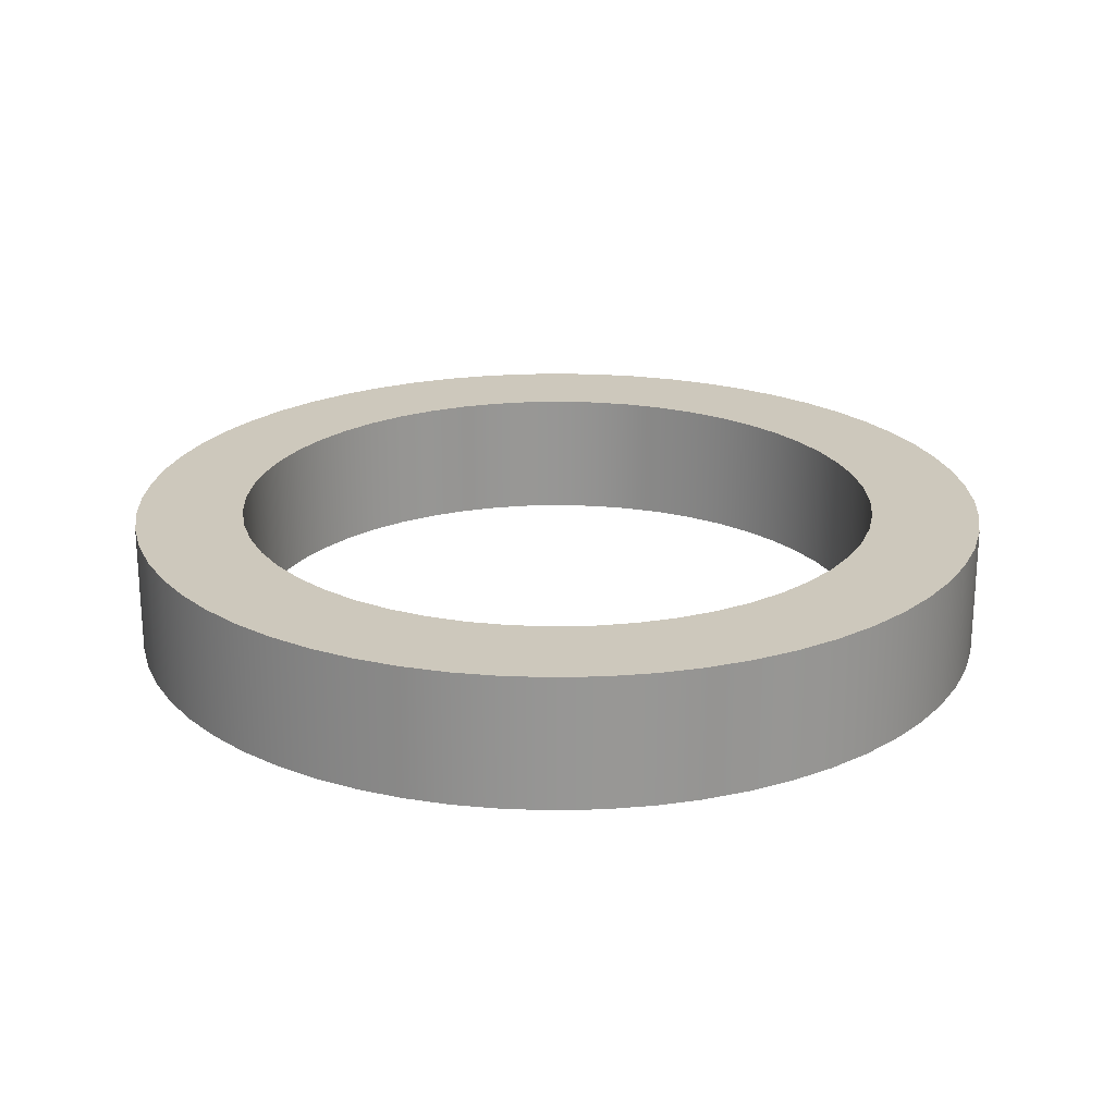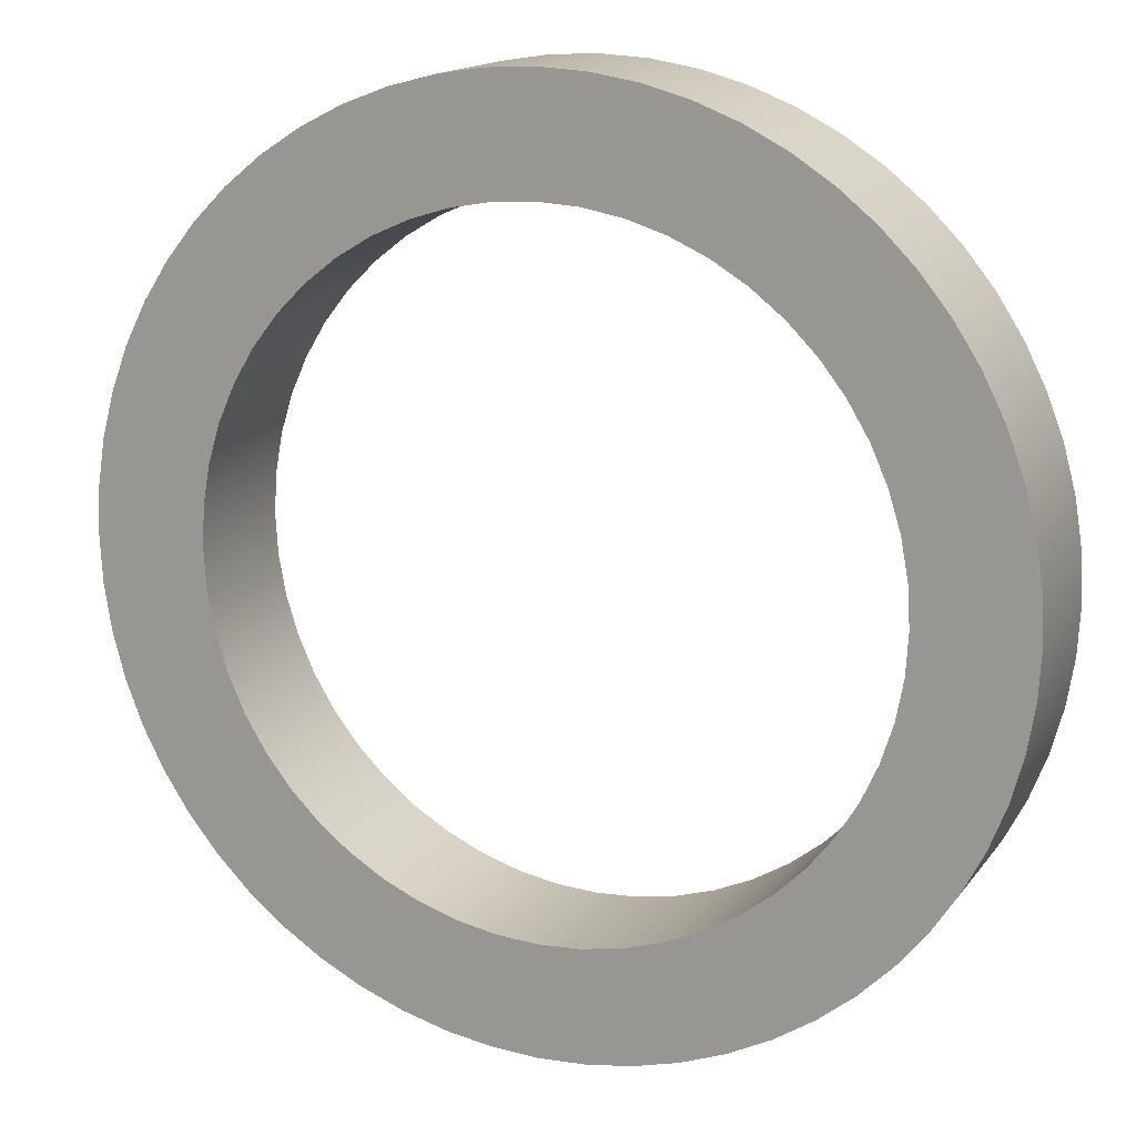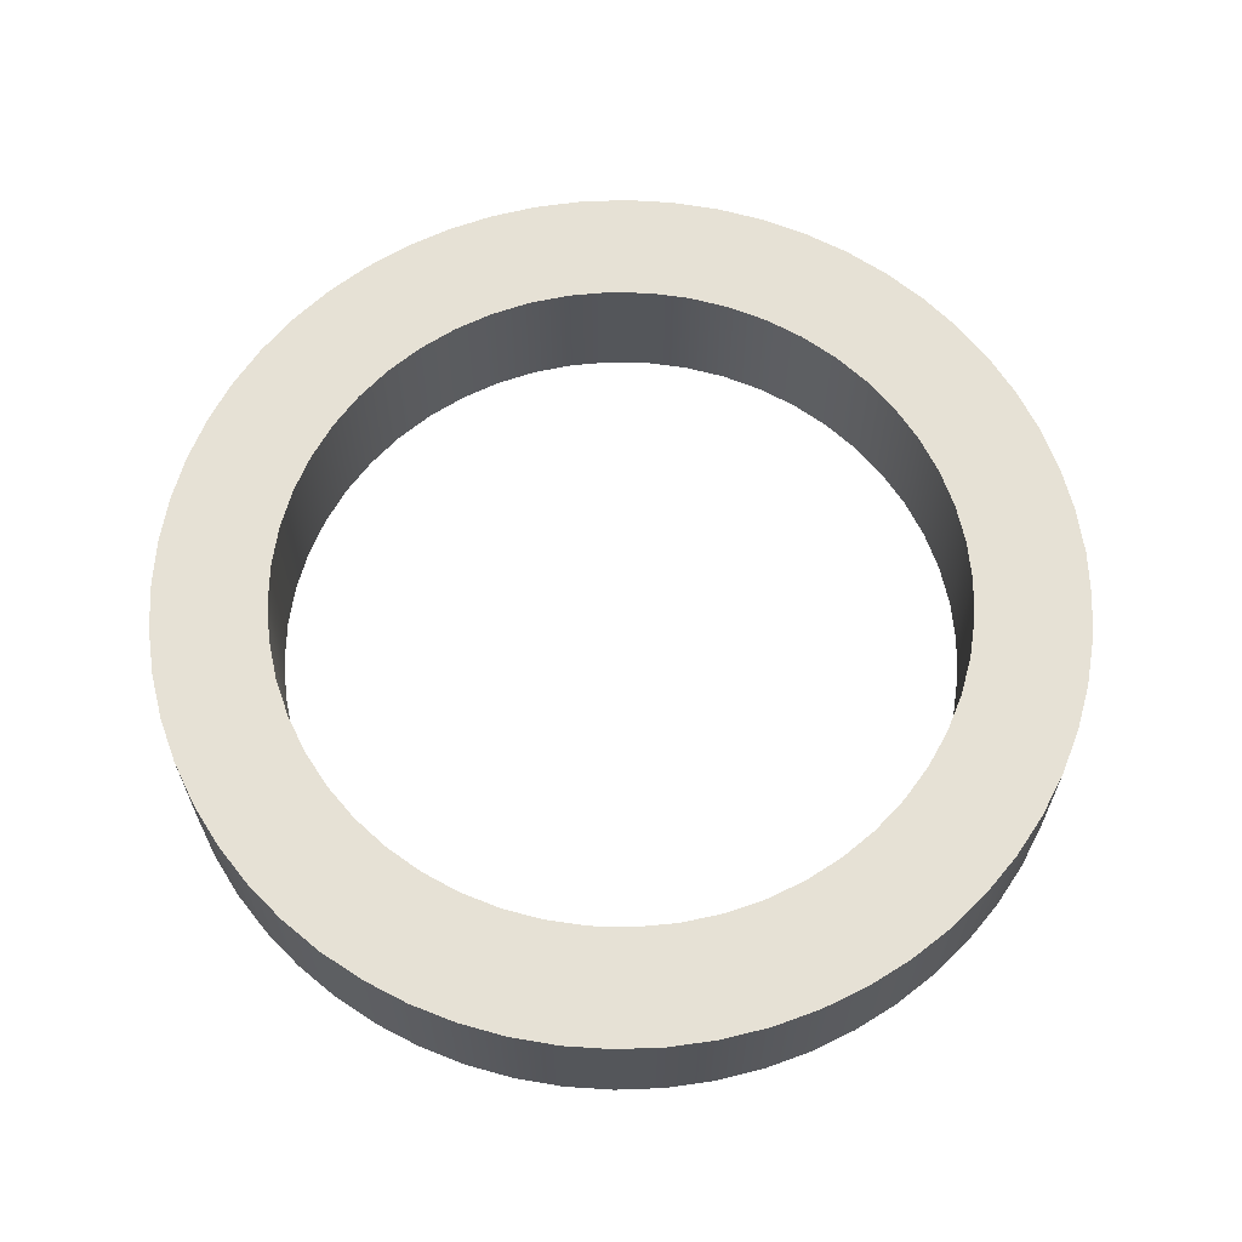
<metadata>
{"format":"obj","ext":"obj","renderer":"f3d","projection":"perspective","resolution":1024,"background":"white","views":[{"elev":22.2,"azim":132.5,"up":"+Y"},{"elev":15.5,"azim":-156.5,"up":"+Z"},{"elev":64.4,"azim":108.8,"up":"+Y"}]}
</metadata>
<code>
v -0.3 0.12 3.674e-17
v -0.2978 0.12 0.03616
v -0.2913 0.12 0.07179
v -0.2805 0.12 0.1064
v -0.2656 0.12 0.1394
v -0.2469 0.12 0.1704
v -0.2246 0.12 0.1989
v -0.1989 0.12 0.2246
v -0.1704 0.12 0.2469
v -0.1394 0.12 0.2656
v -0.1064 0.12 0.2805
v -0.07179 0.12 0.2913
v -0.03616 0.12 0.2978
v 1.837e-17 0.12 0.3
v 0.03616 0.12 0.2978
v 0.07179 0.12 0.2913
v 0.1064 0.12 0.2805
v 0.1394 0.12 0.2656
v 0.1704 0.12 0.2469
v 0.1989 0.12 0.2246
v 0.2246 0.12 0.1989
v 0.2469 0.12 0.1704
v 0.2656 0.12 0.1394
v 0.2805 0.12 0.1064
v 0.2913 0.12 0.07179
v 0.2978 0.12 0.03616
v 0.3 0.12 0
v 0.2978 0.12 -0.03616
v 0.2913 0.12 -0.07179
v 0.2805 0.12 -0.1064
v 0.2656 0.12 -0.1394
v 0.2469 0.12 -0.1704
v 0.2246 0.12 -0.1989
v 0.1989 0.12 -0.2246
v 0.1704 0.12 -0.2469
v 0.1394 0.12 -0.2656
v 0.1064 0.12 -0.2805
v 0.07179 0.12 -0.2913
v 0.03616 0.12 -0.2978
v 1.837e-17 0.12 -0.3
v -0.03616 0.12 -0.2978
v -0.07179 0.12 -0.2913
v -0.1064 0.12 -0.2805
v -0.1394 0.12 -0.2656
v -0.1704 0.12 -0.2469
v -0.1989 0.12 -0.2246
v -0.2246 0.12 -0.1989
v -0.2469 0.12 -0.1704
v -0.2656 0.12 -0.1394
v -0.2805 0.12 -0.1064
v -0.2913 0.12 -0.07179
v -0.2978 0.12 -0.03616
v -0.3 0 3.674e-17
v -0.2978 0 -0.03616
v -0.2913 0 -0.07179
v -0.2805 0 -0.1064
v -0.2656 0 -0.1394
v -0.2469 0 -0.1704
v -0.2246 0 -0.1989
v -0.1989 0 -0.2246
v -0.1704 0 -0.2469
v -0.1394 0 -0.2656
v -0.1064 0 -0.2805
v -0.07179 0 -0.2913
v -0.03616 0 -0.2978
v 1.837e-17 0 -0.3
v 0.03616 0 -0.2978
v 0.07179 0 -0.2913
v 0.1064 0 -0.2805
v 0.1394 0 -0.2656
v 0.1704 0 -0.2469
v 0.1989 0 -0.2246
v 0.2246 0 -0.1989
v 0.2469 0 -0.1704
v 0.2656 0 -0.1394
v 0.2805 0 -0.1064
v 0.2913 0 -0.07179
v 0.2978 0 -0.03616
v 0.3 0 0
v 0.2978 0 0.03616
v 0.2913 0 0.07179
v 0.2805 0 0.1064
v 0.2656 0 0.1394
v 0.2469 0 0.1704
v 0.2246 0 0.1989
v 0.1989 0 0.2246
v 0.1704 0 0.2469
v 0.1394 0 0.2656
v 0.1064 0 0.2805
v 0.07179 0 0.2913
v 0.03616 0 0.2978
v 1.837e-17 0 0.3
v -0.03616 0 0.2978
v -0.07179 0 0.2913
v -0.1064 0 0.2805
v -0.1394 0 0.2656
v -0.1704 0 0.2469
v -0.1989 0 0.2246
v -0.2246 0 0.1989
v -0.2469 0 0.1704
v -0.2656 0 0.1394
v -0.2805 0 0.1064
v -0.2913 0 0.07179
v -0.2978 0 0.03616
v -0.3 0.12 3.674e-17
v -0.3 0 3.674e-17
v -0.4 0.12 4.899e-17
v -0.3978 0.12 -0.04181
v -0.3913 0.12 -0.08316
v -0.3804 0.12 -0.1236
v -0.3654 0.12 -0.1627
v -0.3464 0.12 -0.2
v -0.3236 0.12 -0.2351
v -0.2973 0.12 -0.2677
v -0.2677 0.12 -0.2973
v -0.2351 0.12 -0.3236
v -0.2 0.12 -0.3464
v -0.1627 0.12 -0.3654
v -0.1236 0.12 -0.3804
v -0.08316 0.12 -0.3913
v -0.04181 0.12 -0.3978
v 2.449e-17 0.12 -0.4
v 0.04181 0.12 -0.3978
v 0.08316 0.12 -0.3913
v 0.1236 0.12 -0.3804
v 0.1627 0.12 -0.3654
v 0.2 0.12 -0.3464
v 0.2351 0.12 -0.3236
v 0.2677 0.12 -0.2973
v 0.2973 0.12 -0.2677
v 0.3236 0.12 -0.2351
v 0.3464 0.12 -0.2
v 0.3654 0.12 -0.1627
v 0.3804 0.12 -0.1236
v 0.3913 0.12 -0.08316
v 0.3978 0.12 -0.04181
v 0.4 0.12 0
v 0.3978 0.12 0.04181
v 0.3913 0.12 0.08316
v 0.3804 0.12 0.1236
v 0.3654 0.12 0.1627
v 0.3464 0.12 0.2
v 0.3236 0.12 0.2351
v 0.2973 0.12 0.2677
v 0.2677 0.12 0.2973
v 0.2351 0.12 0.3236
v 0.2 0.12 0.3464
v 0.1627 0.12 0.3654
v 0.1236 0.12 0.3804
v 0.08316 0.12 0.3913
v 0.04181 0.12 0.3978
v 2.449e-17 0.12 0.4
v -0.04181 0.12 0.3978
v -0.08316 0.12 0.3913
v -0.1236 0.12 0.3804
v -0.1627 0.12 0.3654
v -0.2 0.12 0.3464
v -0.2351 0.12 0.3236
v -0.2677 0.12 0.2973
v -0.2973 0.12 0.2677
v -0.3236 0.12 0.2351
v -0.3464 0.12 0.2
v -0.3654 0.12 0.1627
v -0.3804 0.12 0.1236
v -0.3913 0.12 0.08316
v -0.3978 0.12 0.04181
v -0.4 0 4.899e-17
v -0.3978 0 0.04181
v -0.3913 0 0.08316
v -0.3804 0 0.1236
v -0.3654 0 0.1627
v -0.3464 0 0.2
v -0.3236 0 0.2351
v -0.2973 0 0.2677
v -0.2677 0 0.2973
v -0.2351 0 0.3236
v -0.2 0 0.3464
v -0.1627 0 0.3654
v -0.1236 0 0.3804
v -0.08316 0 0.3913
v -0.04181 0 0.3978
v 2.449e-17 0 0.4
v 0.04181 0 0.3978
v 0.08316 0 0.3913
v 0.1236 0 0.3804
v 0.1627 0 0.3654
v 0.2 0 0.3464
v 0.2351 0 0.3236
v 0.2677 0 0.2973
v 0.2973 0 0.2677
v 0.3236 0 0.2351
v 0.3464 0 0.2
v 0.3654 0 0.1627
v 0.3804 0 0.1236
v 0.3913 0 0.08316
v 0.3978 0 0.04181
v 0.4 0 0
v 0.3978 0 -0.04181
v 0.3913 0 -0.08316
v 0.3804 0 -0.1236
v 0.3654 0 -0.1627
v 0.3464 0 -0.2
v 0.3236 0 -0.2351
v 0.2973 0 -0.2677
v 0.2677 0 -0.2973
v 0.2351 0 -0.3236
v 0.2 0 -0.3464
v 0.1627 0 -0.3654
v 0.1236 0 -0.3804
v 0.08316 0 -0.3913
v 0.04181 0 -0.3978
v 2.449e-17 0 -0.4
v -0.04181 0 -0.3978
v -0.08316 0 -0.3913
v -0.1236 0 -0.3804
v -0.1627 0 -0.3654
v -0.2 0 -0.3464
v -0.2351 0 -0.3236
v -0.2677 0 -0.2973
v -0.2973 0 -0.2677
v -0.3236 0 -0.2351
v -0.3464 0 -0.2
v -0.3654 0 -0.1627
v -0.3804 0 -0.1236
v -0.3913 0 -0.08316
v -0.3978 0 -0.04181
v -0.4 0 4.899e-17
v -0.4 0.12 4.899e-17
v -0.3 0.12 3.674e-17
v -0.2978 0.12 -0.03616
v -0.2913 0.12 -0.07179
v -0.2805 0.12 -0.1064
v -0.2656 0.12 -0.1394
v -0.2469 0.12 -0.1704
v -0.2246 0.12 -0.1989
v -0.1989 0.12 -0.2246
v -0.1704 0.12 -0.2469
v -0.1394 0.12 -0.2656
v -0.1064 0.12 -0.2805
v -0.07179 0.12 -0.2913
v -0.03616 0.12 -0.2978
v 1.837e-17 0.12 -0.3
v 0.03616 0.12 -0.2978
v 0.07179 0.12 -0.2913
v 0.1064 0.12 -0.2805
v 0.1394 0.12 -0.2656
v 0.1704 0.12 -0.2469
v 0.1989 0.12 -0.2246
v 0.2246 0.12 -0.1989
v 0.2469 0.12 -0.1704
v 0.2656 0.12 -0.1394
v 0.2805 0.12 -0.1064
v 0.2913 0.12 -0.07179
v 0.2978 0.12 -0.03616
v 0.3 0.12 0
v 0.2978 0.12 0.03616
v 0.2913 0.12 0.07179
v 0.2805 0.12 0.1064
v 0.2656 0.12 0.1394
v 0.2469 0.12 0.1704
v 0.2246 0.12 0.1989
v 0.1989 0.12 0.2246
v 0.1704 0.12 0.2469
v 0.1394 0.12 0.2656
v 0.1064 0.12 0.2805
v 0.07179 0.12 0.2913
v 0.03616 0.12 0.2978
v 1.837e-17 0.12 0.3
v -0.03616 0.12 0.2978
v -0.07179 0.12 0.2913
v -0.1064 0.12 0.2805
v -0.1394 0.12 0.2656
v -0.1704 0.12 0.2469
v -0.1989 0.12 0.2246
v -0.2246 0.12 0.1989
v -0.2469 0.12 0.1704
v -0.2656 0.12 0.1394
v -0.2805 0.12 0.1064
v -0.2913 0.12 0.07179
v -0.2978 0.12 0.03616
v -0.4 0.12 4.899e-17
v -0.3978 0.12 0.04181
v -0.3913 0.12 0.08316
v -0.3804 0.12 0.1236
v -0.3654 0.12 0.1627
v -0.3464 0.12 0.2
v -0.3236 0.12 0.2351
v -0.2973 0.12 0.2677
v -0.2677 0.12 0.2973
v -0.2351 0.12 0.3236
v -0.2 0.12 0.3464
v -0.1627 0.12 0.3654
v -0.1236 0.12 0.3804
v -0.08316 0.12 0.3913
v -0.04181 0.12 0.3978
v 2.449e-17 0.12 0.4
v 0.04181 0.12 0.3978
v 0.08316 0.12 0.3913
v 0.1236 0.12 0.3804
v 0.1627 0.12 0.3654
v 0.2 0.12 0.3464
v 0.2351 0.12 0.3236
v 0.2677 0.12 0.2973
v 0.2973 0.12 0.2677
v 0.3236 0.12 0.2351
v 0.3464 0.12 0.2
v 0.3654 0.12 0.1627
v 0.3804 0.12 0.1236
v 0.3913 0.12 0.08316
v 0.3978 0.12 0.04181
v 0.4 0.12 0
v 0.3978 0.12 -0.04181
v 0.3913 0.12 -0.08316
v 0.3804 0.12 -0.1236
v 0.3654 0.12 -0.1627
v 0.3464 0.12 -0.2
v 0.3236 0.12 -0.2351
v 0.2973 0.12 -0.2677
v 0.2677 0.12 -0.2973
v 0.2351 0.12 -0.3236
v 0.2 0.12 -0.3464
v 0.1627 0.12 -0.3654
v 0.1236 0.12 -0.3804
v 0.08316 0.12 -0.3913
v 0.04181 0.12 -0.3978
v 2.449e-17 0.12 -0.4
v -0.04181 0.12 -0.3978
v -0.08316 0.12 -0.3913
v -0.1236 0.12 -0.3804
v -0.1627 0.12 -0.3654
v -0.2 0.12 -0.3464
v -0.2351 0.12 -0.3236
v -0.2677 0.12 -0.2973
v -0.2973 0.12 -0.2677
v -0.3236 0.12 -0.2351
v -0.3464 0.12 -0.2
v -0.3654 0.12 -0.1627
v -0.3804 0.12 -0.1236
v -0.3913 0.12 -0.08316
v -0.3978 0.12 -0.04181
v -0.3 0 3.674e-17
v -0.2978 0 0.03616
v -0.2913 0 0.07179
v -0.2805 0 0.1064
v -0.2656 0 0.1394
v -0.2469 0 0.1704
v -0.2246 0 0.1989
v -0.1989 0 0.2246
v -0.1704 0 0.2469
v -0.1394 0 0.2656
v -0.1064 0 0.2805
v -0.07179 0 0.2913
v -0.03616 0 0.2978
v 1.837e-17 0 0.3
v 0.03616 0 0.2978
v 0.07179 0 0.2913
v 0.1064 0 0.2805
v 0.1394 0 0.2656
v 0.1704 0 0.2469
v 0.1989 0 0.2246
v 0.2246 0 0.1989
v 0.2469 0 0.1704
v 0.2656 0 0.1394
v 0.2805 0 0.1064
v 0.2913 0 0.07179
v 0.2978 0 0.03616
v 0.3 0 0
v 0.2978 0 -0.03616
v 0.2913 0 -0.07179
v 0.2805 0 -0.1064
v 0.2656 0 -0.1394
v 0.2469 0 -0.1704
v 0.2246 0 -0.1989
v 0.1989 0 -0.2246
v 0.1704 0 -0.2469
v 0.1394 0 -0.2656
v 0.1064 0 -0.2805
v 0.07179 0 -0.2913
v 0.03616 0 -0.2978
v 1.837e-17 0 -0.3
v -0.03616 0 -0.2978
v -0.07179 0 -0.2913
v -0.1064 0 -0.2805
v -0.1394 0 -0.2656
v -0.1704 0 -0.2469
v -0.1989 0 -0.2246
v -0.2246 0 -0.1989
v -0.2469 0 -0.1704
v -0.2656 0 -0.1394
v -0.2805 0 -0.1064
v -0.2913 0 -0.07179
v -0.2978 0 -0.03616
v -0.4 0 4.899e-17
v -0.3978 0 -0.04181
v -0.3913 0 -0.08316
v -0.3804 0 -0.1236
v -0.3654 0 -0.1627
v -0.3464 0 -0.2
v -0.3236 0 -0.2351
v -0.2973 0 -0.2677
v -0.2677 0 -0.2973
v -0.2351 0 -0.3236
v -0.2 0 -0.3464
v -0.1627 0 -0.3654
v -0.1236 0 -0.3804
v -0.08316 0 -0.3913
v -0.04181 0 -0.3978
v 2.449e-17 0 -0.4
v 0.04181 0 -0.3978
v 0.08316 0 -0.3913
v 0.1236 0 -0.3804
v 0.1627 0 -0.3654
v 0.2 0 -0.3464
v 0.2351 0 -0.3236
v 0.2677 0 -0.2973
v 0.2973 0 -0.2677
v 0.3236 0 -0.2351
v 0.3464 0 -0.2
v 0.3654 0 -0.1627
v 0.3804 0 -0.1236
v 0.3913 0 -0.08316
v 0.3978 0 -0.04181
v 0.4 0 0
v 0.3978 0 0.04181
v 0.3913 0 0.08316
v 0.3804 0 0.1236
v 0.3654 0 0.1627
v 0.3464 0 0.2
v 0.3236 0 0.2351
v 0.2973 0 0.2677
v 0.2677 0 0.2973
v 0.2351 0 0.3236
v 0.2 0 0.3464
v 0.1627 0 0.3654
v 0.1236 0 0.3804
v 0.08316 0 0.3913
v 0.04181 0 0.3978
v 2.449e-17 0 0.4
v -0.04181 0 0.3978
v -0.08316 0 0.3913
v -0.1236 0 0.3804
v -0.1627 0 0.3654
v -0.2 0 0.3464
v -0.2351 0 0.3236
v -0.2677 0 0.2973
v -0.2973 0 0.2677
v -0.3236 0 0.2351
v -0.3464 0 0.2
v -0.3654 0 0.1627
v -0.3804 0 0.1236
v -0.3913 0 0.08316
v -0.3978 0 0.04181
g 30ab3074-e2b9-11ea-923a-54bf646e7e1f
f 2 104 1
f 1 104 106
f 105 53 52
f 52 53 54
f 52 54 51
f 51 54 55
f 51 55 50
f 50 55 56
f 50 56 49
f 49 56 57
f 49 57 48
f 48 57 58
f 48 58 47
f 47 58 59
f 47 59 46
f 46 59 60
f 46 60 45
f 45 60 61
f 45 61 44
f 44 61 62
f 44 62 43
f 43 62 63
f 43 63 42
f 42 63 64
f 42 64 41
f 41 64 65
f 41 65 40
f 40 65 66
f 40 66 39
f 39 66 67
f 39 67 38
f 38 67 68
f 38 68 37
f 37 68 69
f 37 69 36
f 36 69 70
f 36 70 35
f 35 70 71
f 35 71 34
f 34 71 72
f 34 72 33
f 33 72 73
f 33 73 32
f 32 73 74
f 32 74 31
f 31 74 75
f 31 75 30
f 30 75 76
f 30 76 29
f 29 76 77
f 29 77 28
f 28 77 78
f 28 78 27
f 27 78 79
f 27 79 26
f 26 79 80
f 26 80 25
f 25 80 81
f 25 81 24
f 24 81 82
f 24 82 23
f 23 82 83
f 23 83 22
f 22 83 84
f 22 84 21
f 21 84 85
f 21 85 20
f 20 85 86
f 20 86 19
f 19 86 87
f 19 87 18
f 18 87 88
f 18 88 17
f 17 88 89
f 17 89 16
f 16 89 90
f 16 90 15
f 15 90 91
f 15 91 14
f 14 91 92
f 14 92 13
f 13 92 93
f 13 93 12
f 12 93 94
f 12 94 11
f 11 94 95
f 11 95 10
f 10 95 96
f 10 96 9
f 9 96 97
f 9 97 8
f 8 97 98
f 8 98 7
f 7 98 99
f 7 99 6
f 6 99 100
f 6 100 5
f 5 100 101
f 5 101 4
f 4 101 102
f 4 102 3
f 3 102 103
f 3 103 2
f 2 103 104
g 30ac1a5a-e2b9-11ea-9a60-54bf646e7e1f
f 108 226 107
f 107 226 227
f 228 167 166
f 166 167 168
f 166 168 165
f 165 168 169
f 165 169 164
f 164 169 170
f 164 170 163
f 163 170 171
f 163 171 162
f 162 171 172
f 162 172 161
f 161 172 173
f 161 173 160
f 160 173 174
f 160 174 159
f 159 174 175
f 159 175 158
f 158 175 176
f 158 176 157
f 157 176 177
f 157 177 156
f 156 177 178
f 156 178 155
f 155 178 179
f 155 179 154
f 154 179 180
f 154 180 153
f 153 180 181
f 153 181 152
f 152 181 182
f 152 182 151
f 151 182 183
f 151 183 150
f 150 183 184
f 150 184 149
f 149 184 185
f 149 185 148
f 148 185 186
f 148 186 147
f 147 186 187
f 147 187 146
f 146 187 188
f 146 188 145
f 145 188 189
f 145 189 144
f 144 189 190
f 144 190 143
f 143 190 191
f 143 191 142
f 142 191 192
f 142 192 141
f 141 192 193
f 141 193 140
f 140 193 194
f 140 194 139
f 139 194 195
f 139 195 138
f 138 195 196
f 138 196 137
f 137 196 197
f 137 197 136
f 136 197 198
f 136 198 135
f 135 198 199
f 135 199 134
f 134 199 200
f 134 200 133
f 133 200 201
f 133 201 132
f 132 201 202
f 132 202 131
f 131 202 203
f 131 203 130
f 130 203 204
f 130 204 129
f 129 204 205
f 129 205 128
f 128 205 206
f 128 206 127
f 127 206 207
f 127 207 126
f 126 207 208
f 126 208 125
f 125 208 209
f 125 209 124
f 124 209 210
f 124 210 123
f 123 210 211
f 123 211 122
f 122 211 212
f 122 212 121
f 121 212 213
f 121 213 120
f 120 213 214
f 120 214 119
f 119 214 215
f 119 215 118
f 118 215 216
f 118 216 117
f 117 216 217
f 117 217 116
f 116 217 218
f 116 218 115
f 115 218 219
f 115 219 114
f 114 219 220
f 114 220 113
f 113 220 221
f 113 221 112
f 112 221 222
f 112 222 111
f 111 222 223
f 111 223 110
f 110 223 224
f 110 224 109
f 109 224 225
f 109 225 108
f 108 225 226
g 30ad0442-e2b9-11ea-8c3c-54bf646e7e1f
f 230 340 229
f 229 340 281
f 229 281 282
f 340 230 339
f 339 230 231
f 339 231 338
f 338 231 232
f 338 232 337
f 337 232 233
f 337 233 336
f 336 233 234
f 336 234 335
f 335 234 235
f 335 235 334
f 334 235 236
f 334 236 333
f 333 236 332
f 332 236 237
f 332 237 331
f 331 237 238
f 331 238 330
f 330 238 239
f 330 239 329
f 329 239 240
f 329 240 328
f 328 240 241
f 328 241 327
f 327 241 242
f 327 242 326
f 326 242 325
f 325 242 243
f 325 243 324
f 324 243 244
f 324 244 323
f 323 244 245
f 323 245 322
f 322 245 246
f 322 246 321
f 321 246 247
f 321 247 320
f 320 247 248
f 320 248 319
f 319 248 318
f 318 248 249
f 318 249 317
f 317 249 250
f 317 250 316
f 316 250 251
f 316 251 315
f 315 251 252
f 315 252 314
f 314 252 253
f 314 253 313
f 313 253 254
f 313 254 312
f 312 254 255
f 312 255 311
f 311 255 310
f 310 255 256
f 310 256 309
f 309 256 257
f 309 257 308
f 308 257 258
f 308 258 307
f 307 258 259
f 307 259 306
f 306 259 260
f 306 260 305
f 305 260 261
f 305 261 304
f 304 261 262
f 304 262 303
f 303 262 302
f 302 262 263
f 302 263 301
f 301 263 264
f 301 264 300
f 300 264 265
f 300 265 299
f 299 265 266
f 299 266 298
f 298 266 267
f 298 267 297
f 297 267 268
f 297 268 296
f 296 268 295
f 295 268 269
f 295 269 294
f 294 269 270
f 294 270 293
f 293 270 271
f 293 271 292
f 292 271 272
f 292 272 291
f 291 272 273
f 291 273 290
f 290 273 274
f 290 274 289
f 289 274 288
f 288 274 275
f 288 275 287
f 287 275 276
f 287 276 286
f 286 276 277
f 286 277 285
f 285 277 278
f 285 278 284
f 284 278 279
f 284 279 283
f 283 279 280
f 283 280 282
f 282 280 229
g 30adc718-e2b9-11ea-8611-54bf646e7e1f
f 342 452 341
f 341 452 393
f 341 393 394
f 452 342 451
f 451 342 343
f 451 343 450
f 450 343 344
f 450 344 449
f 449 344 345
f 449 345 448
f 448 345 346
f 448 346 447
f 447 346 347
f 447 347 446
f 446 347 348
f 446 348 445
f 445 348 444
f 444 348 349
f 444 349 443
f 443 349 350
f 443 350 442
f 442 350 351
f 442 351 441
f 441 351 352
f 441 352 440
f 440 352 353
f 440 353 439
f 439 353 354
f 439 354 438
f 438 354 437
f 437 354 355
f 437 355 436
f 436 355 356
f 436 356 435
f 435 356 357
f 435 357 434
f 434 357 358
f 434 358 433
f 433 358 359
f 433 359 432
f 432 359 360
f 432 360 431
f 431 360 430
f 430 360 361
f 430 361 429
f 429 361 362
f 429 362 428
f 428 362 363
f 428 363 427
f 427 363 364
f 427 364 426
f 426 364 365
f 426 365 425
f 425 365 366
f 425 366 424
f 424 366 367
f 424 367 423
f 423 367 422
f 422 367 368
f 422 368 421
f 421 368 369
f 421 369 420
f 420 369 370
f 420 370 419
f 419 370 371
f 419 371 418
f 418 371 372
f 418 372 417
f 417 372 373
f 417 373 416
f 416 373 374
f 416 374 415
f 415 374 414
f 414 374 375
f 414 375 413
f 413 375 376
f 413 376 412
f 412 376 377
f 412 377 411
f 411 377 378
f 411 378 410
f 410 378 379
f 410 379 409
f 409 379 380
f 409 380 408
f 408 380 407
f 407 380 381
f 407 381 406
f 406 381 382
f 406 382 405
f 405 382 383
f 405 383 404
f 404 383 384
f 404 384 403
f 403 384 385
f 403 385 402
f 402 385 386
f 402 386 401
f 401 386 400
f 400 386 387
f 400 387 399
f 399 387 388
f 399 388 398
f 398 388 389
f 398 389 397
f 397 389 390
f 397 390 396
f 396 390 391
f 396 391 395
f 395 391 392
f 395 392 394
f 394 392 341

</code>
